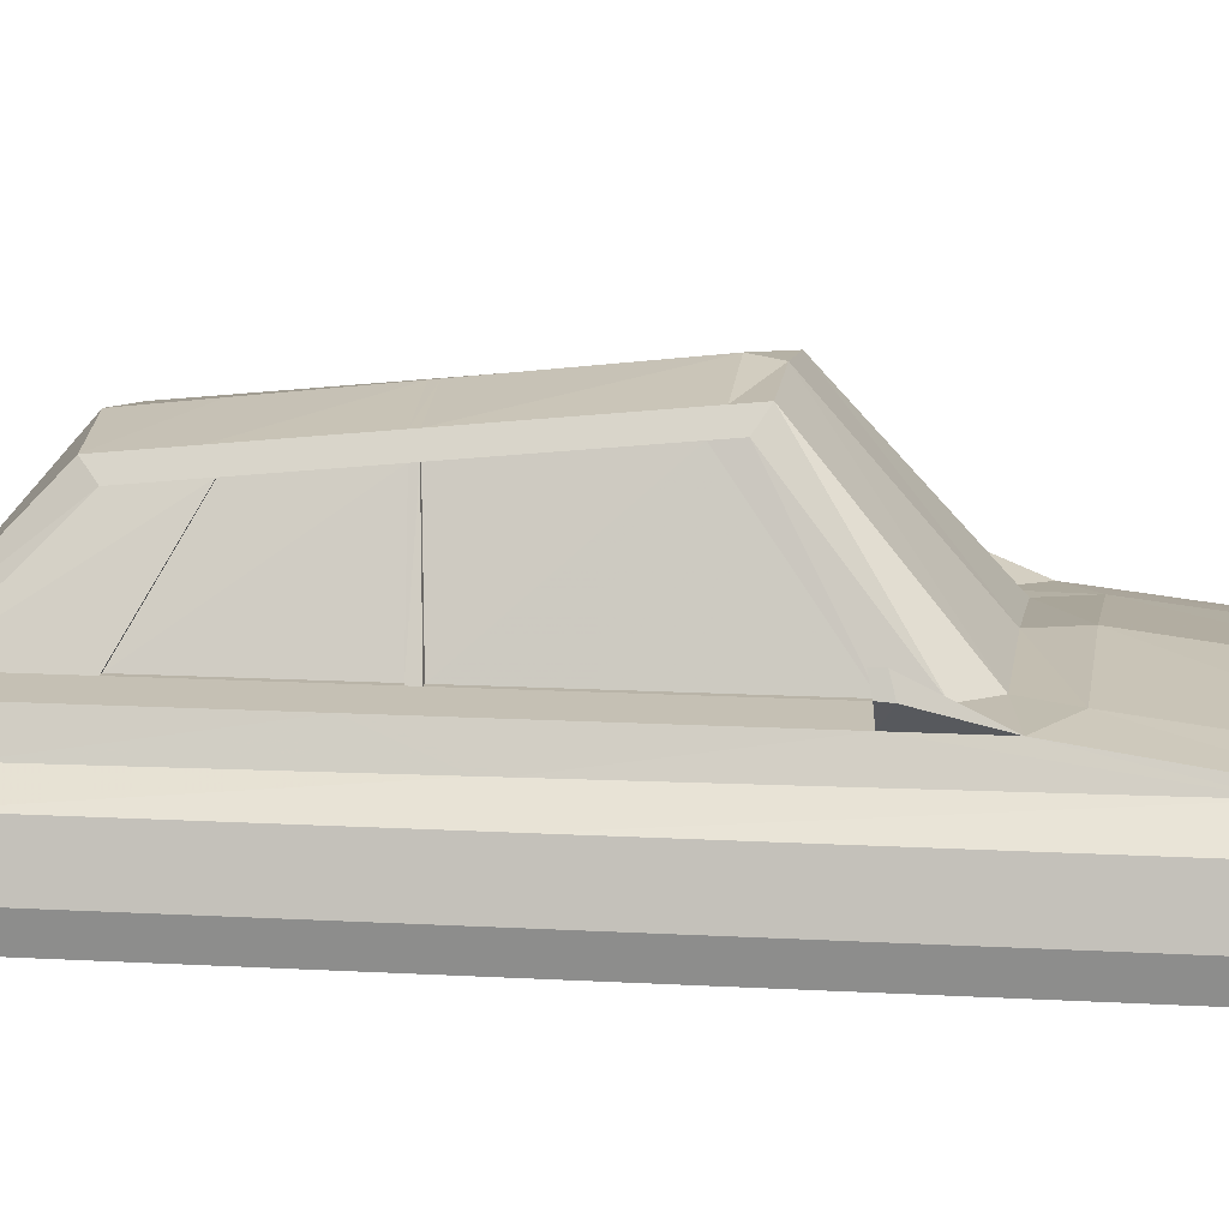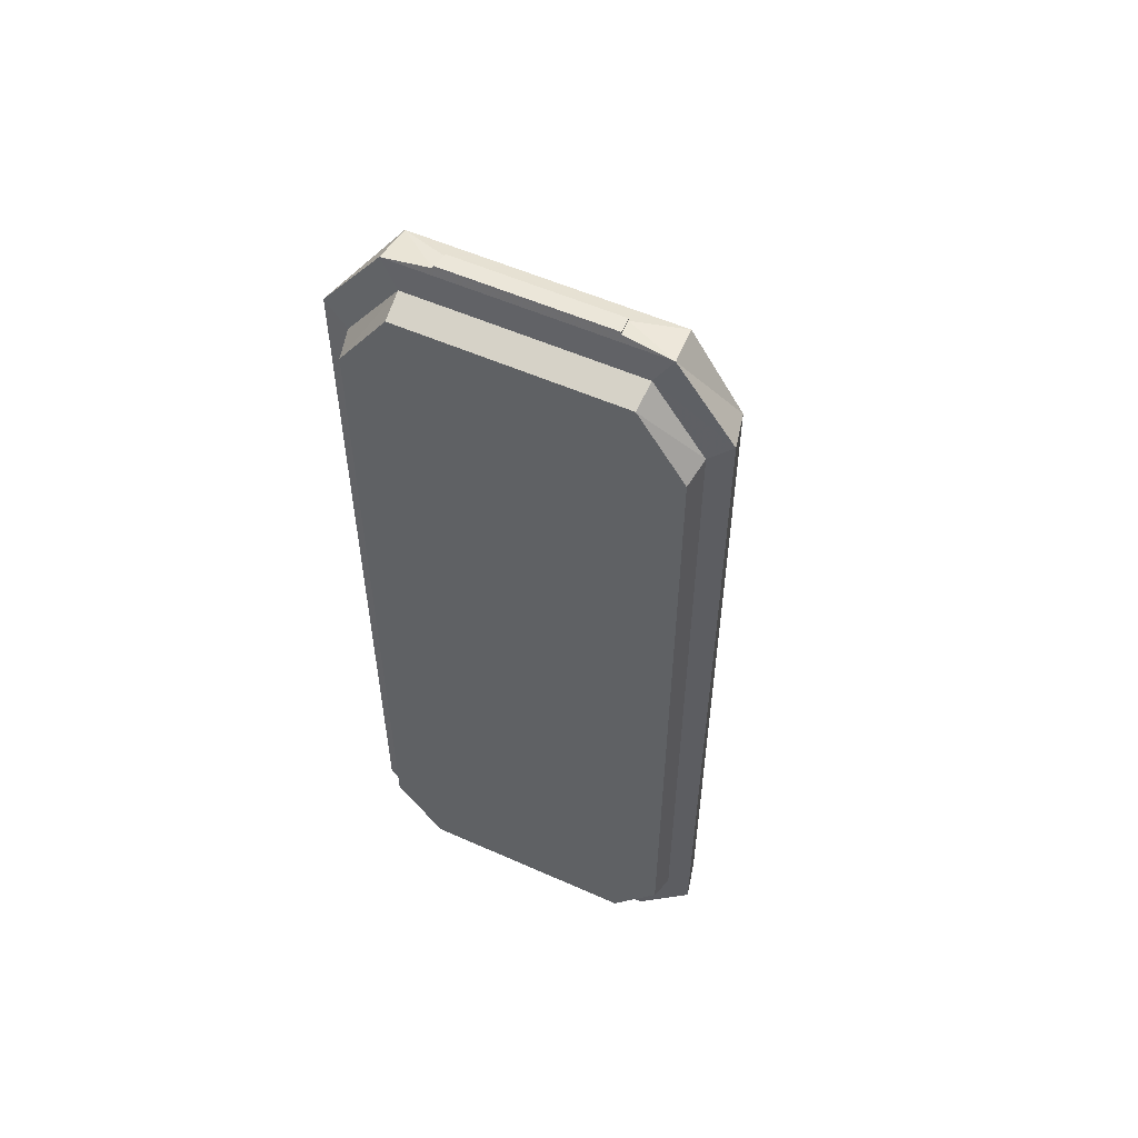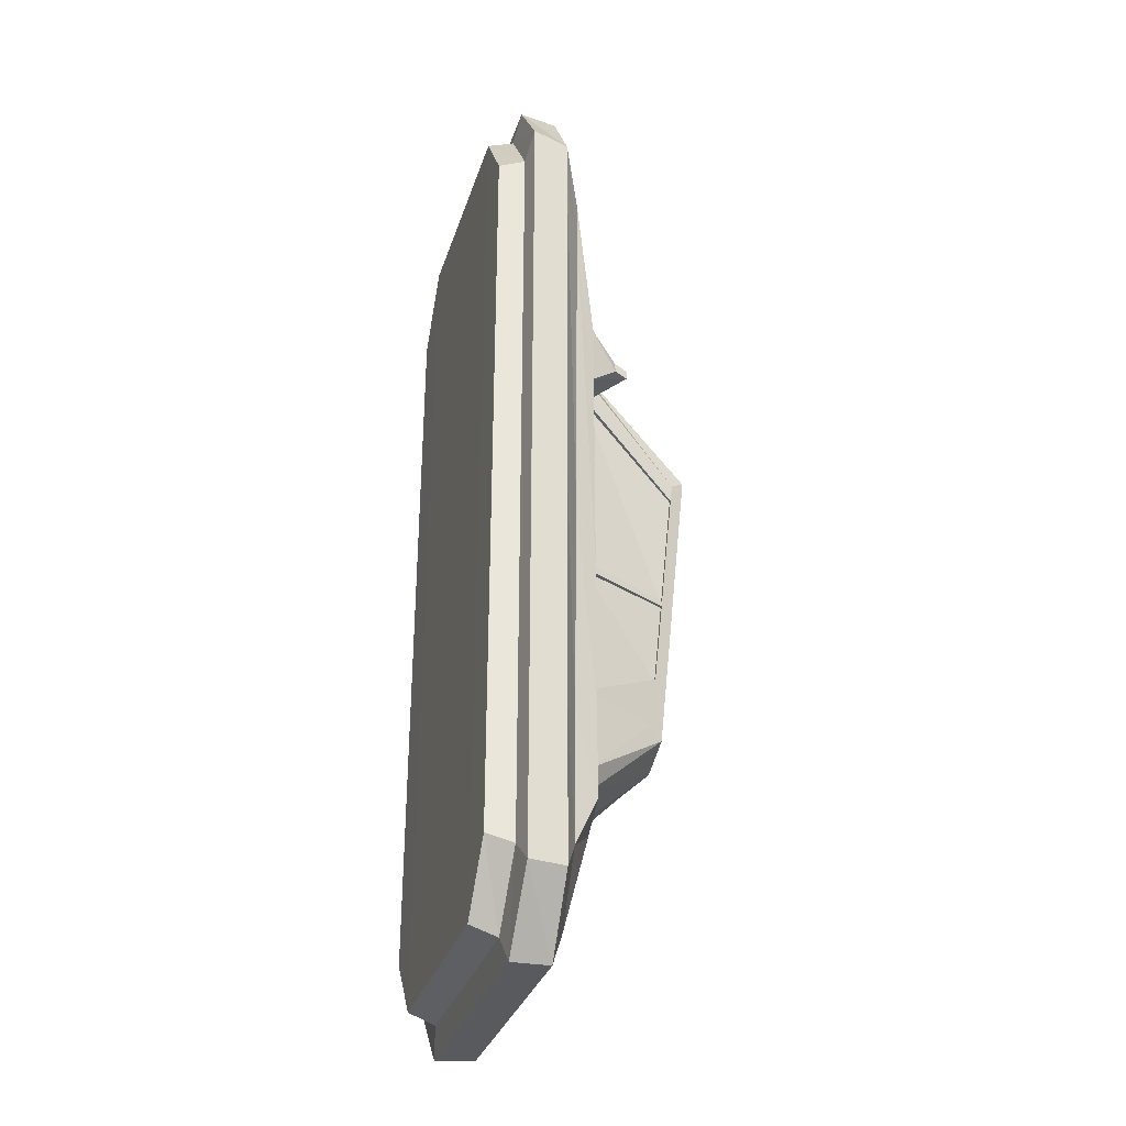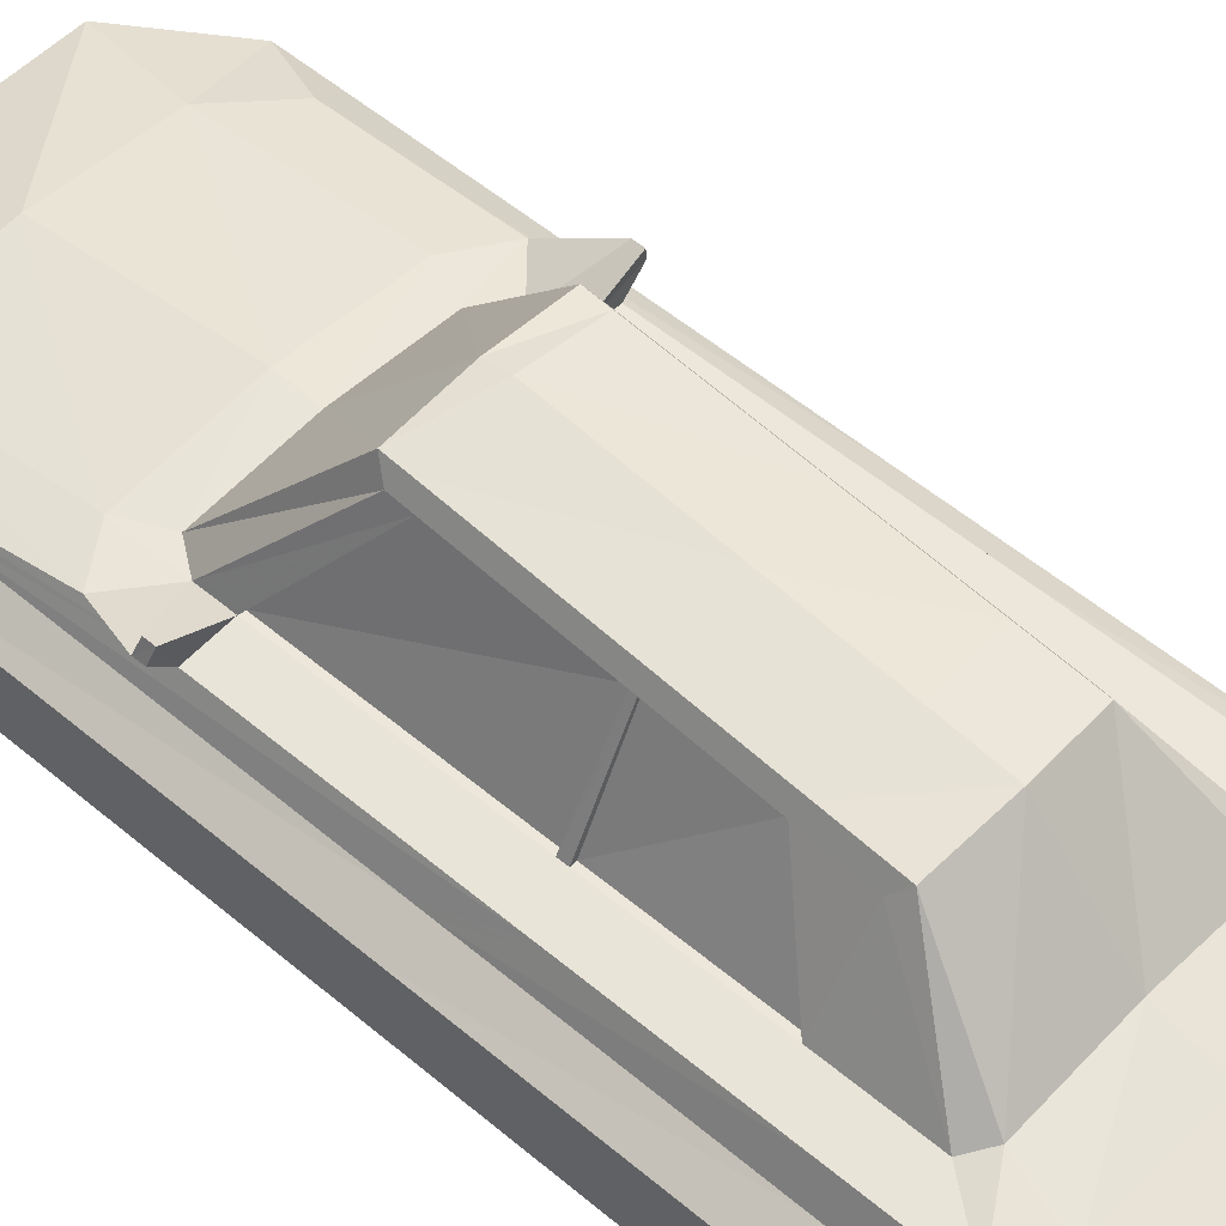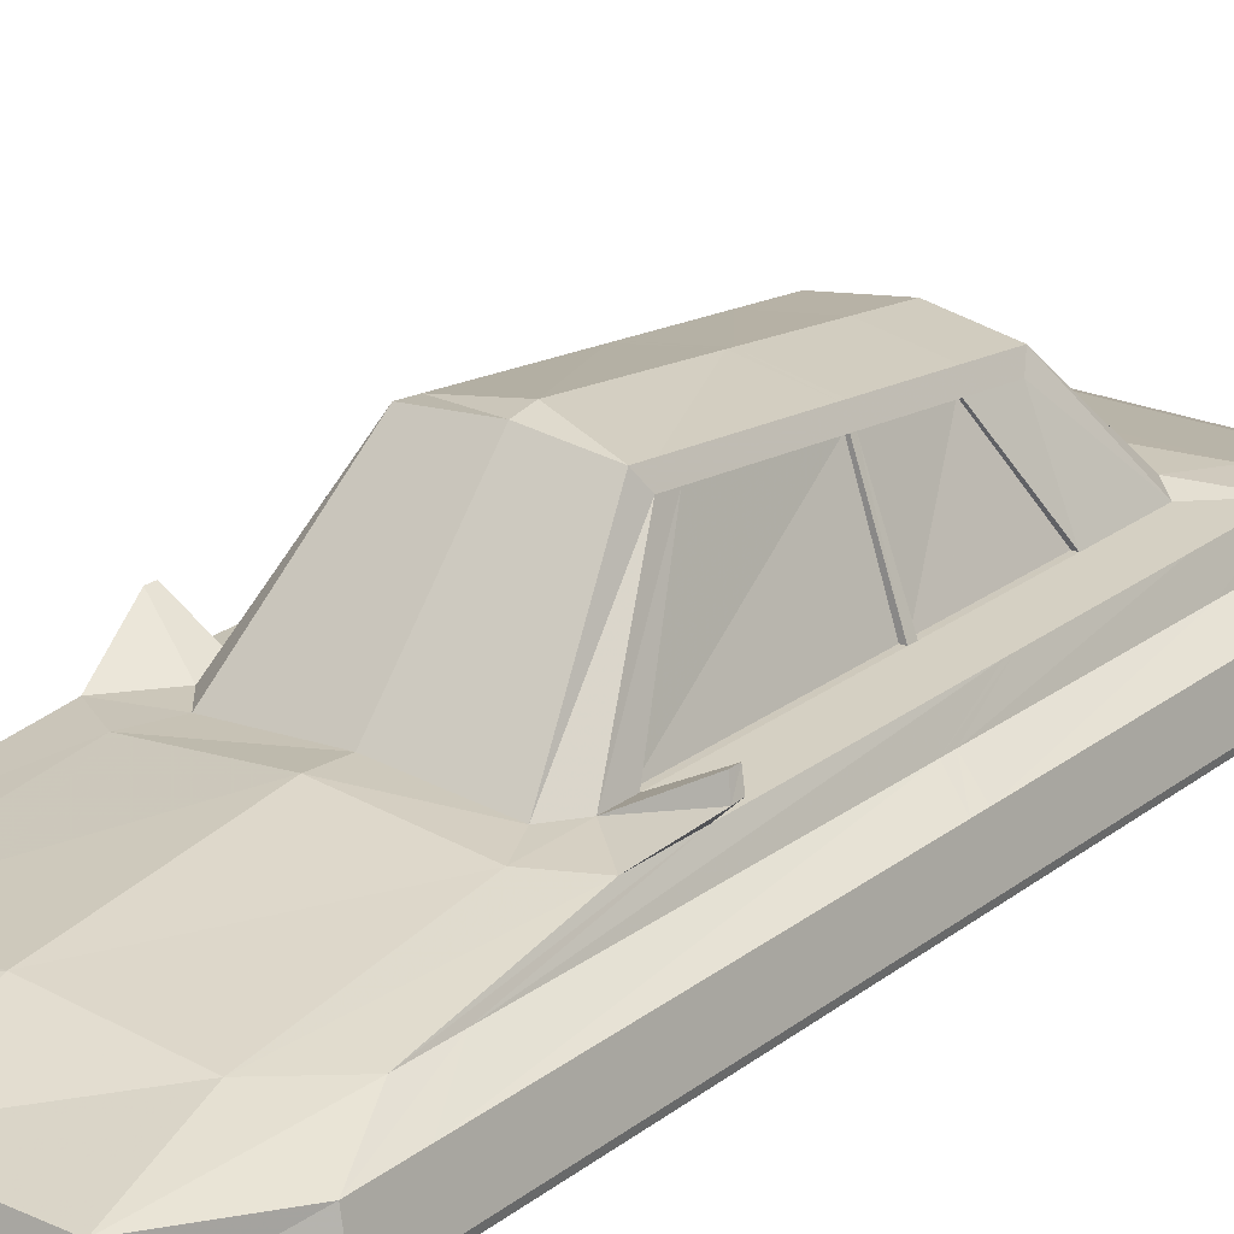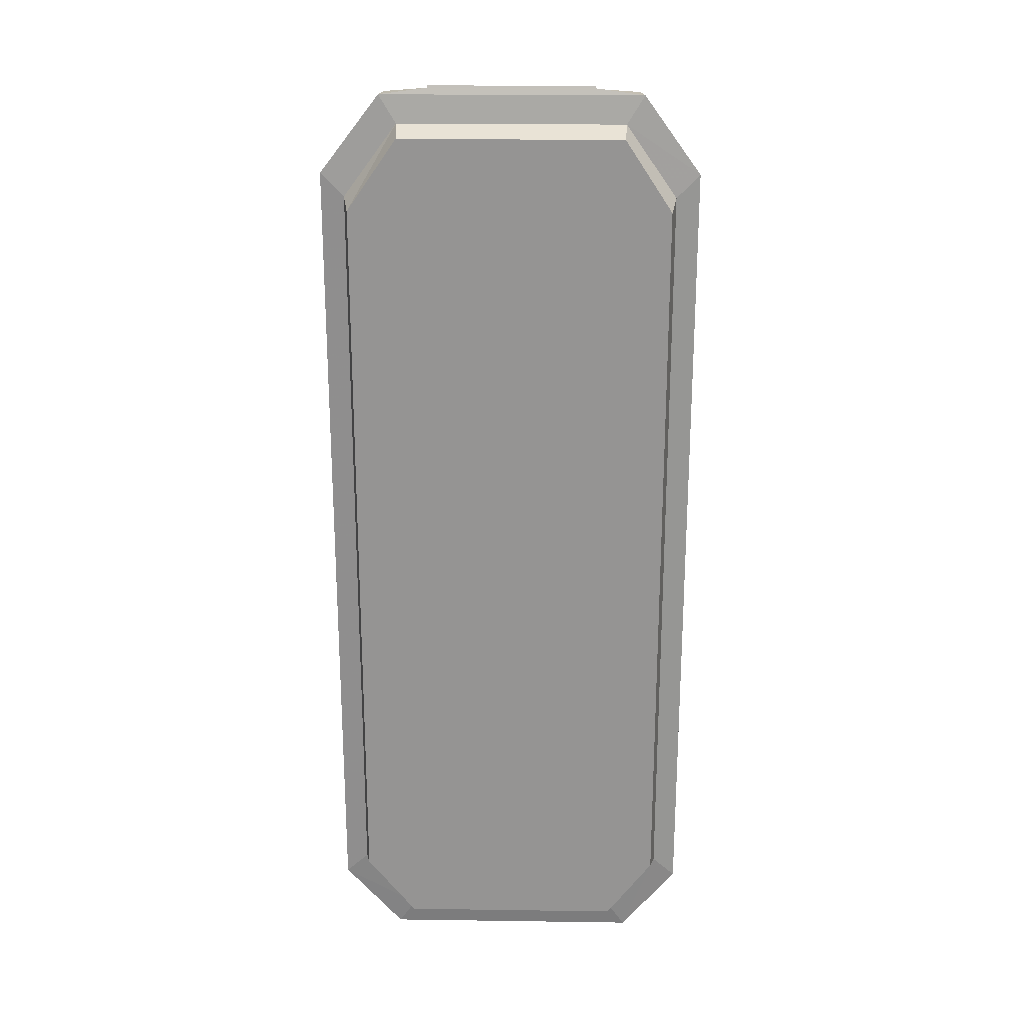
<metadata>
{"format":"obj","ext":"obj","renderer":"f3d","projection":"perspective","resolution":1024,"background":"white","views":[{"elev":13.1,"azim":-82.3,"up":"+Y"},{"elev":55.3,"azim":25.1,"up":"+Z"},{"elev":-32.3,"azim":73.3,"up":"+Z"},{"elev":52.2,"azim":132.5,"up":"+Y"},{"elev":22.6,"azim":37.6,"up":"+Y"},{"elev":22.7,"azim":1.4,"up":"+Z"}]}
</metadata>
<code>
o Car_Cube.001
v -2.53 0.7843 5.346
v -2.53 0.7843 -6.571
v 2.538 0.7843 -6.571
v 2.538 0.7843 5.346
v -2.611 1.201 5.483
v -2.611 1.201 -6.708
v 2.619 1.201 -6.708
v 2.619 1.201 5.483
v -2.983 1.264 5.842
v -2.983 1.264 -7.073
v 2.986 1.264 -7.073
v 2.986 1.264 5.842
v -2.842 1.856 5.793
v -2.842 1.856 -7.045
v 2.845 1.856 -7.045
v 2.845 1.856 5.793
v -2.439 2.149 4.883
v -2.439 2.073 -6.554
v 2.447 2.073 -6.554
v 2.447 2.149 4.883
v -2.279 2.46 2.474
v -2.279 2.46 -5.733
v 2.286 2.46 -5.733
v 2.286 2.46 2.474
v -1.706 2.513 1.958
v -1.706 2.513 -4.994
v 1.715 2.513 -4.994
v 1.715 2.513 1.958
v -1.106 4.131 0.5705
v -1.106 3.68 -3.839
v 1.121 3.68 -3.839
v 1.121 4.131 0.5705
v -1.765 1.209 -7.726
v 1.817 1.209 -7.726
v 1.789 0.7812 -7.574
v -1.738 0.7812 -7.574
v 1.817 1.209 6.63
v -1.765 1.209 6.63
v -1.738 0.7812 6.477
v 1.789 0.7812 6.477
v -2.038 1.273 -8.158
v 2.092 1.273 -8.158
v 2.092 1.273 7.067
v -2.038 1.273 7.067
v -1.991 1.881 -8.128
v 2.045 1.881 -8.128
v 2.045 1.881 7.012
v -1.991 1.881 7.012
v -1.708 2.103 -7.555
v 1.759 2.103 -7.555
v 1.759 2.182 5.541
v -1.708 2.182 5.541
v -1.654 2.5 -6.036
v 1.706 2.5 -6.036
v 1.706 2.5 2.856
v -1.654 2.5 2.856
v -1.408 2.601 -5.212
v 1.459 2.601 -5.212
v 1.459 2.516 2.322
v -1.408 2.516 2.322
v -0.9732 3.869 -4.016
v 1.017 3.869 -4.016
v 1.017 4.353 0.7189
v -0.9732 4.353 0.7189
v 0.02561 1.209 -7.726
v 0.02561 0.7812 -7.574
v 0.02561 1.209 6.63
v 0.02561 0.7812 6.477
v 0.02703 1.273 -8.158
v 0.02703 1.273 7.067
v 0.02703 1.881 -8.128
v 0.02703 1.881 7.012
v 0.02561 2.103 -7.555
v 0.02561 2.336 5.541
v 0.02561 2.5 -6.036
v 0.02561 2.665 2.856
v 0.02508 2.71 -5.212
v 0.02508 2.625 2.322
v 0.02561 4 -4.086
v 0.02561 4.446 0.7146
v -2.611 1.201 4.692
v -2.53 0.7843 4.573
v 2.619 1.201 4.692
v 2.538 0.7843 4.573
v -2.983 1.264 5.004
v 2.986 1.264 5.004
v -2.842 1.856 4.96
v 2.845 1.856 4.96
v -2.439 2.144 4.142
v 2.447 2.144 4.142
v -2.279 2.46 1.518
v 2.286 2.46 1.518
v -1.706 2.513 1.507
v 1.715 2.513 1.507
v -1.106 4.102 0.2845
v 1.121 4.102 0.2845
v -1.738 0.7812 5.566
v 1.789 0.7812 5.566
v 1.017 4.322 0.4119
v -0.9732 4.322 0.4119
v 0.02561 0.7812 5.566
v 0.02561 4.499 0.4033
v -2.553 2.717 1.674
v 2.561 2.717 1.674
v -2.483 2.931 1.612
v 2.493 2.931 1.612
v -2.553 2.728 1.521
v 2.561 2.728 1.521
v -2.483 2.931 1.473
v 2.493 2.931 1.473
v 1.336 1.31 7.165
v -1.282 1.31 7.165
v 1.306 1.601 7.11
v -1.252 1.601 7.11
v 0.02703 1.31 7.165
v 0.02703 1.601 7.11
v 1.336 1.322 7.199
v -1.282 1.322 7.199
v 1.306 1.613 7.144
v -1.252 1.613 7.144
v 0.02703 1.322 7.199
v 0.02703 1.613 7.144
v -2.611 1.201 -0.6291
v 2.538 0.7843 -0.6288
v -2.983 1.264 -0.6329
v -2.842 1.856 -0.6437
v -2.439 2.111 -0.8509
v -2.279 2.46 -1.867
v -1.706 2.513 -1.528
v -1.106 3.905 -1.64
v -2.53 0.7843 -0.6288
v 2.619 1.201 -0.6291
v 2.986 1.264 -0.6329
v 2.845 1.856 -0.6437
v 2.447 2.111 -0.8509
v 2.286 2.46 -1.867
v 1.715 2.513 -1.528
v 1.121 3.905 -1.64
v -1.738 0.7812 -0.5671
v 1.789 0.7812 -0.5671
v 1.017 4.11 -1.655
v -0.9732 4.11 -1.655
v 0.02561 0.7812 -0.5671
v 0.02561 4.266 -1.692
v -2.611 1.201 -0.8522
v 2.538 0.7843 -0.8468
v -2.983 1.264 -0.8691
v -2.842 1.856 -0.8786
v -2.439 2.11 -1.06
v -2.279 2.46 -2.009
v -1.706 2.513 -1.655
v -1.106 3.897 -1.721
v -2.53 0.7843 -0.8468
v 2.619 1.201 -0.8522
v 2.986 1.264 -0.8691
v 2.845 1.856 -0.8786
v 2.447 2.11 -1.06
v 2.286 2.46 -2.009
v 1.715 2.513 -1.655
v 1.121 3.897 -1.721
v -1.738 0.7812 -0.8242
v 1.789 0.7812 -0.8242
v 1.017 4.102 -1.742
v -0.9732 4.102 -1.742
v 0.02561 0.7812 -0.8242
v 0.02561 4.256 -1.78
v -2.611 1.201 -4.476
v 2.538 0.7843 -4.389
v -2.983 1.264 -4.708
v -2.842 1.856 -4.695
v -2.439 2.087 -4.46
v -2.279 2.46 -4.313
v -1.706 2.513 -3.721
v -1.106 3.763 -3.032
v -2.53 0.7843 -4.389
v 2.619 1.201 -4.476
v 2.986 1.264 -4.708
v 2.845 1.856 -4.695
v 2.447 2.087 -4.46
v 2.286 2.46 -4.313
v 1.715 2.513 -3.721
v 1.121 3.763 -3.032
v -1.738 0.7812 -5.001
v 1.789 0.7812 -5.001
v 1.017 3.958 -3.149
v -0.9732 3.958 -3.149
v 0.02561 0.7812 -5.001
v 0.02561 4.098 -3.207
v -1.633 2.513 1.507
v 1.642 2.513 1.507
v -1.058 4.102 0.2845
v 1.073 4.102 0.2845
v -1.633 2.513 -1.528
v -1.058 3.905 -1.64
v 1.642 2.513 -1.528
v 1.073 3.905 -1.64
v -1.633 2.513 -1.655
v -1.058 3.897 -1.721
v 1.642 2.513 -1.655
v 1.073 3.897 -1.721
v -1.633 2.513 -3.721
v -1.058 3.763 -3.032
v 1.642 2.513 -3.721
v 1.073 3.763 -3.032
g Car_Cube.001_Material
f 167 6 2 175
f 34 7 3 35
f 83 8 4 84
f 38 5 1 39
f 184 35 3 168
f 87 13 17 89
f 51 20 24 55
f 45 14 18 49
f 178 15 19 179
f 47 16 20 51
f 55 24 28 59
f 89 17 21 91
f 49 18 22 53
f 179 19 23 180
f 181 27 31 182
f 25 93 109 105
f 53 22 26 57
f 180 23 27 181
f 186 61 30 174
f 59 28 32 63
f 93 25 29 95
f 57 26 30 61
f 6 33 36 2
f 65 34 35 66
f 8 37 40 4
f 67 38 39 68
f 175 2 36 183
f 187 66 35 184
f 17 52 56 21
f 74 51 55 76
f 15 46 50 19
f 71 45 49 73
f 13 48 52 17
f 72 47 51 74
f 21 56 60 25
f 76 55 59 78
f 19 50 54 23
f 73 49 53 75
f 23 54 58 27
f 75 53 57 77
f 182 31 62 185
f 188 79 61 186
f 25 60 64 29
f 78 59 63 80
f 27 58 62 31
f 77 57 61 79
f 33 65 66 36
f 37 67 68 40
f 183 36 66 187
f 52 74 76 56
f 46 71 73 50
f 48 72 74 52
f 56 76 78 60
f 50 73 75 54
f 54 75 77 58
f 185 62 79 188
f 60 78 80 64
f 58 77 79 62
f 5 81 82 1
f 132 83 84 124
f 40 98 84 4
f 126 87 89 127
f 16 88 90 20
f 127 89 91 128
f 20 90 92 24
f 28 94 96 32
f 128 91 93 129
f 21 25 105 103
f 64 100 95 29
f 182 160 200 204
f 1 82 97 39
f 68 101 98 40
f 32 96 99 63
f 80 102 100 64
f 39 97 101 68
f 63 99 102 80
f 107 103 105 109
f 104 108 110 106
f 24 92 108 104
f 28 24 104 106
f 91 21 103 107
f 94 28 106 110
f 81 123 131 82
f 98 140 124 84
f 88 134 135 90
f 90 135 136 92
f 160 159 199 200
f 92 136 137 94
f 100 142 130 95
f 82 131 139 97
f 101 143 140 98
f 96 138 141 99
f 102 144 142 100
f 97 139 143 101
f 99 141 144 102
f 154 132 124 146
f 148 126 127 149
f 149 127 128 150
f 150 128 129 151
f 151 129 130 152
f 123 145 153 131
f 140 162 146 124
f 134 156 157 135
f 135 157 158 136
f 137 159 160 138
f 136 158 159 137
f 142 164 152 130
f 131 153 161 139
f 143 165 162 140
f 138 160 163 141
f 144 166 164 142
f 139 161 165 143
f 141 163 166 144
f 176 154 146 168
f 170 148 149 171
f 171 149 150 172
f 172 150 151 173
f 137 138 196 195
f 145 167 175 153
f 162 184 168 146
f 156 178 179 157
f 157 179 180 158
f 159 181 203 199
f 158 180 181 159
f 164 186 174 152
f 153 175 183 161
f 165 187 184 162
f 160 182 185 163
f 166 188 186 164
f 161 183 187 165
f 163 185 188 166
f 7 176 168 3
f 14 170 171 18
f 18 171 172 22
f 22 172 173 26
f 26 173 174 30
f 96 94 190 192
f 181 182 204 203
f 130 129 193 194
f 129 93 189 193
f 151 152 198 197
f 95 130 194 191
f 174 173 201 202
f 173 151 197 201
f 94 137 195 190
f 93 95 191 189
f 152 174 202 198
f 138 96 192 196
g Car_Cube.001_Material.001
f 92 94 110 108
f 93 91 107 109
f 193 189 191 194
f 190 195 196 192
f 201 197 198 202
f 199 203 204 200
g Car_Cube.001_Material.002
f 37 8 12 43
f 41 10 14 45
f 176 7 11 177
f 81 5 9 85
f 33 6 10 41
f 177 11 15 178
f 43 12 16 47
f 85 9 13 87
f 5 38 44 9
f 67 37 43 70
f 11 42 46 15
f 69 41 45 71
f 7 34 42 11
f 65 33 41 69
f 9 44 48 13
f 44 70 115 112
f 38 67 70 44
f 42 69 71 46
f 34 65 69 42
f 47 72 116 113
f 8 83 86 12
f 123 81 85 125
f 12 86 88 16
f 125 85 87 126
f 70 43 111 115
f 43 47 113 111
f 48 44 112 114
f 72 48 114 116
f 83 132 133 86
f 86 133 134 88
f 145 123 125 147
f 147 125 126 148
f 132 154 155 133
f 133 155 156 134
f 167 145 147 169
f 169 147 148 170
f 154 176 177 155
f 155 177 178 156
f 6 167 169 10
f 10 169 170 14
g Car_Cube.001_Material.003
f 114 112 118 120
f 111 113 119 117
f 121 117 119 122
f 118 121 122 120
f 116 114 120 122
f 113 116 122 119
f 112 115 121 118
f 115 111 117 121

</code>
